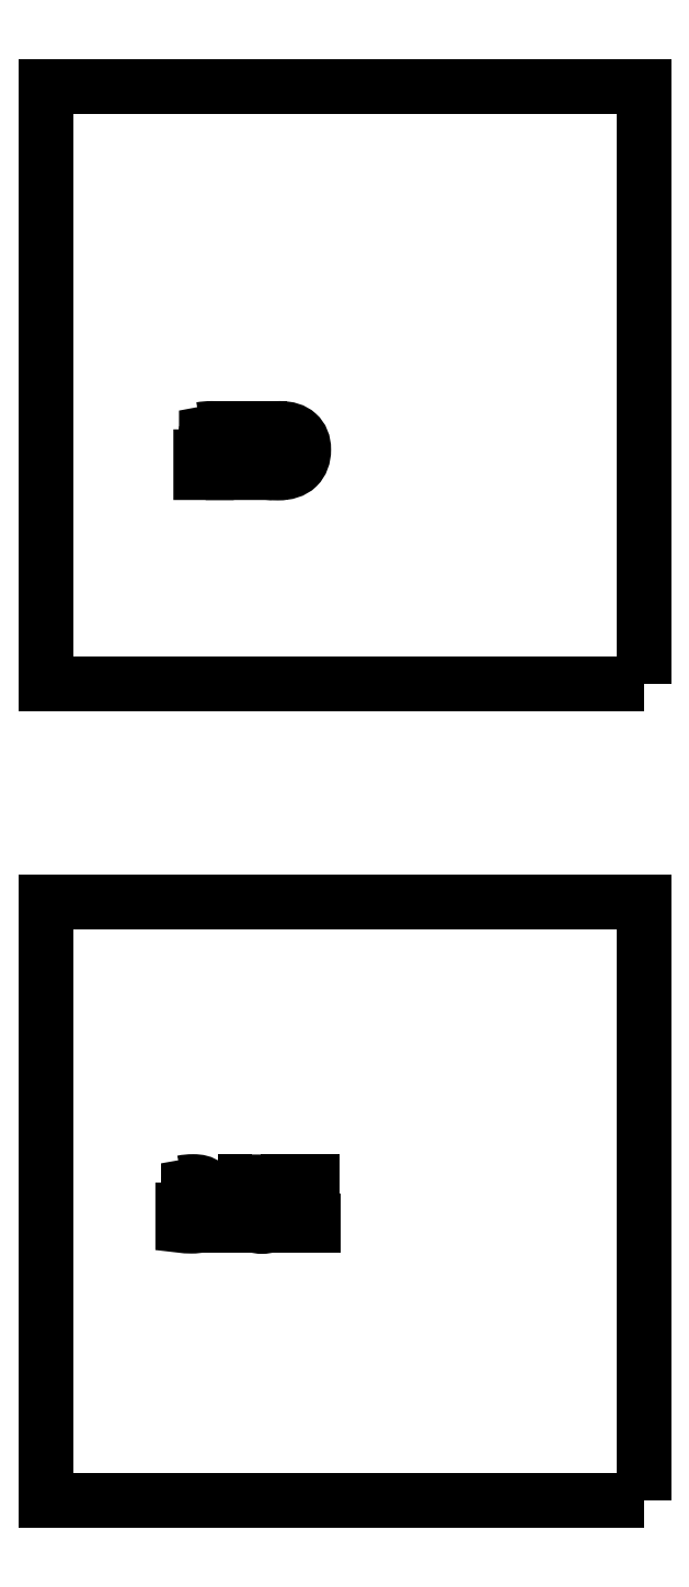
<metadata>
{"format":"dxf","ext":"dxf","renderer":"ezdxf+matplotlib","layout":"modelspace","background":"white","min_lineweight":24,"dpi":150}
</metadata>
<code>
0
SECTION
2
ENTITIES
0
POLYLINE
8
EBENE_1
66
     1
10
0
20
0
30
0
0
VERTEX
8
EBENE_1
10
120.6
20
-190.3
30
0
0
VERTEX
8
EBENE_1
10
81.72
20
-190.3
30
0
0
VERTEX
8
EBENE_1
10
81.72
20
-151.4
30
0
0
VERTEX
8
EBENE_1
10
120.6
20
-151.4
30
0
0
VERTEX
8
EBENE_1
10
120.6
20
-190.3
30
0
0
SEQEND
8
EBENE_1
0
INSERT
8
EBENE_1
2
BLOCK_2
10
0
20
0
30
0
0
POLYLINE
8
EBENE_2
66
     1
10
0
20
0
30
0
0
VERTEX
8
EBENE_2
10
120.6
20
-137.2
30
0
0
VERTEX
8
EBENE_2
10
81.72
20
-137.2
30
0
0
VERTEX
8
EBENE_2
10
81.72
20
-98.28
30
0
0
VERTEX
8
EBENE_2
10
120.6
20
-98.28
30
0
0
VERTEX
8
EBENE_2
10
120.6
20
-137.2
30
0
0
SEQEND
8
EBENE_2
0
INSERT
8
EBENE_2
2
BLOCK_3
10
0
20
0
30
0
0
ENDSEC
0
EOF

</code>
